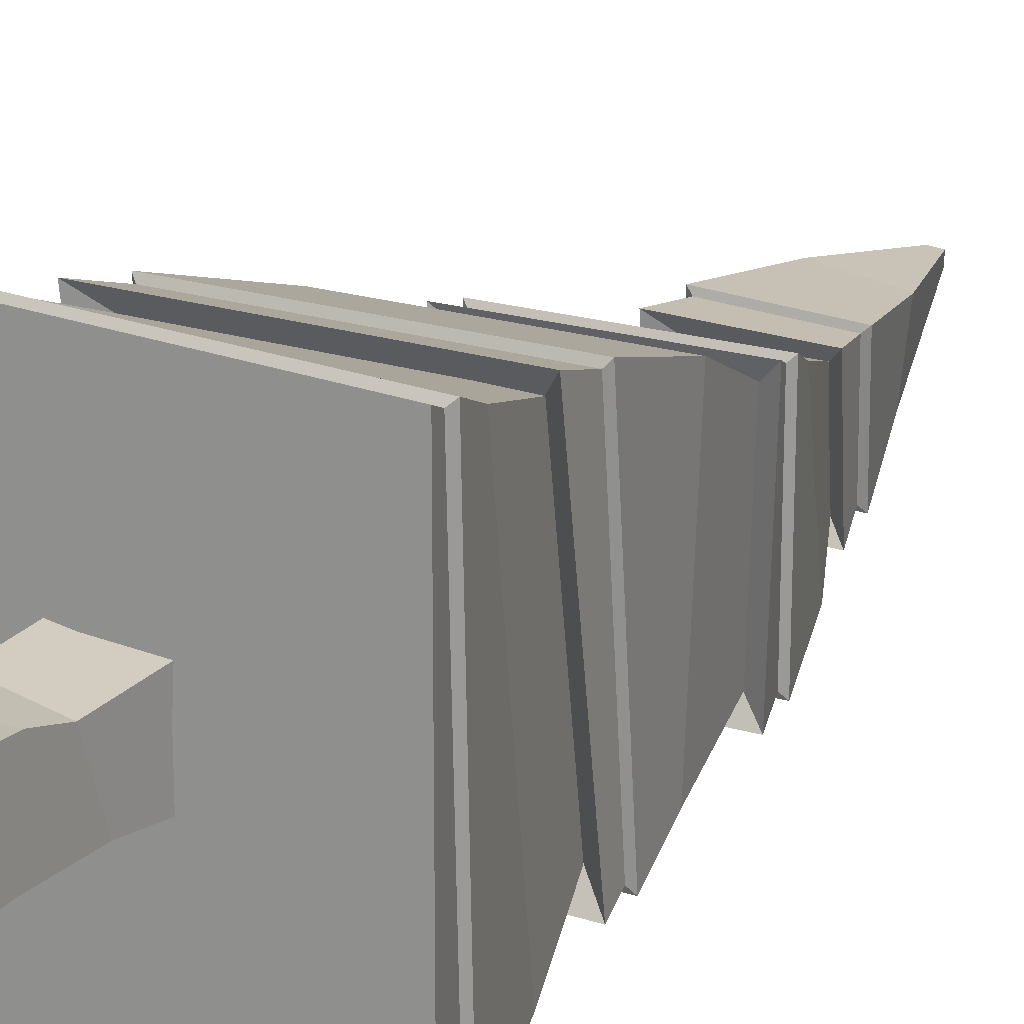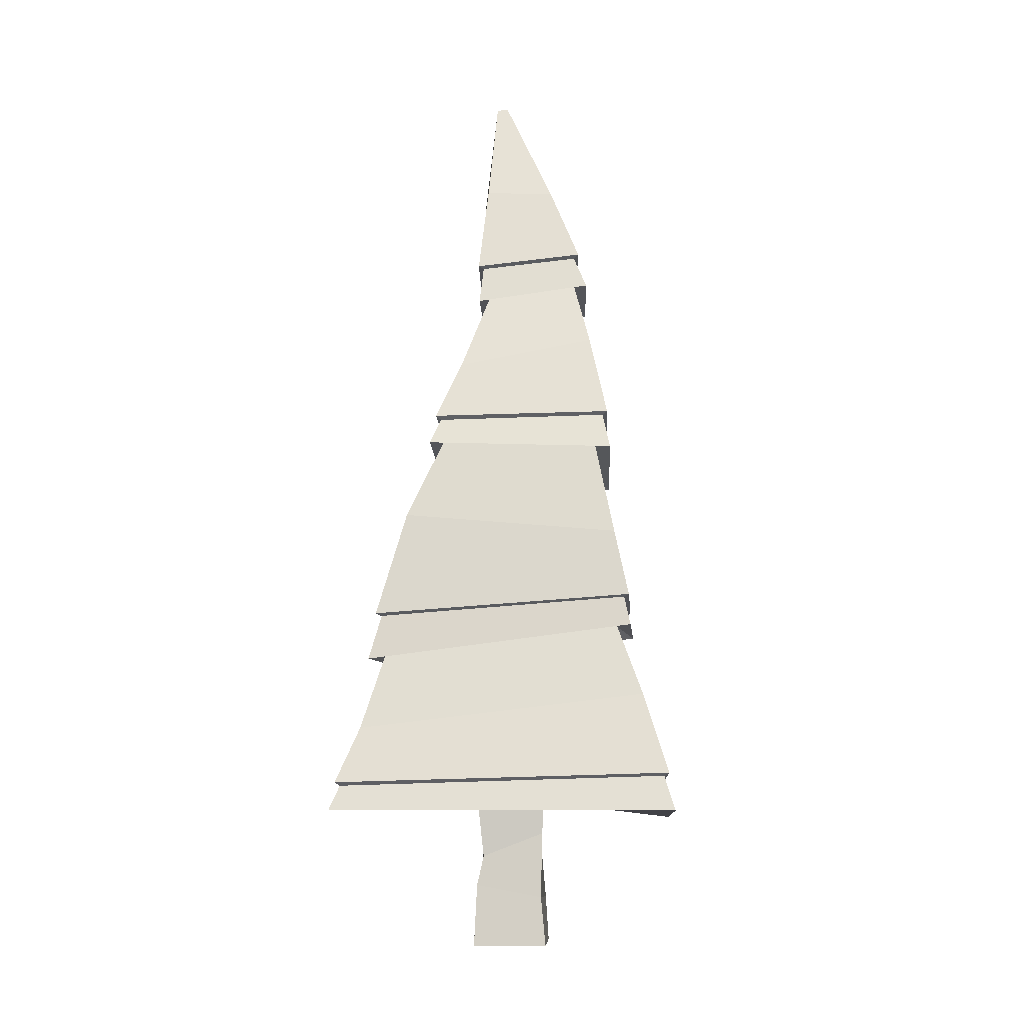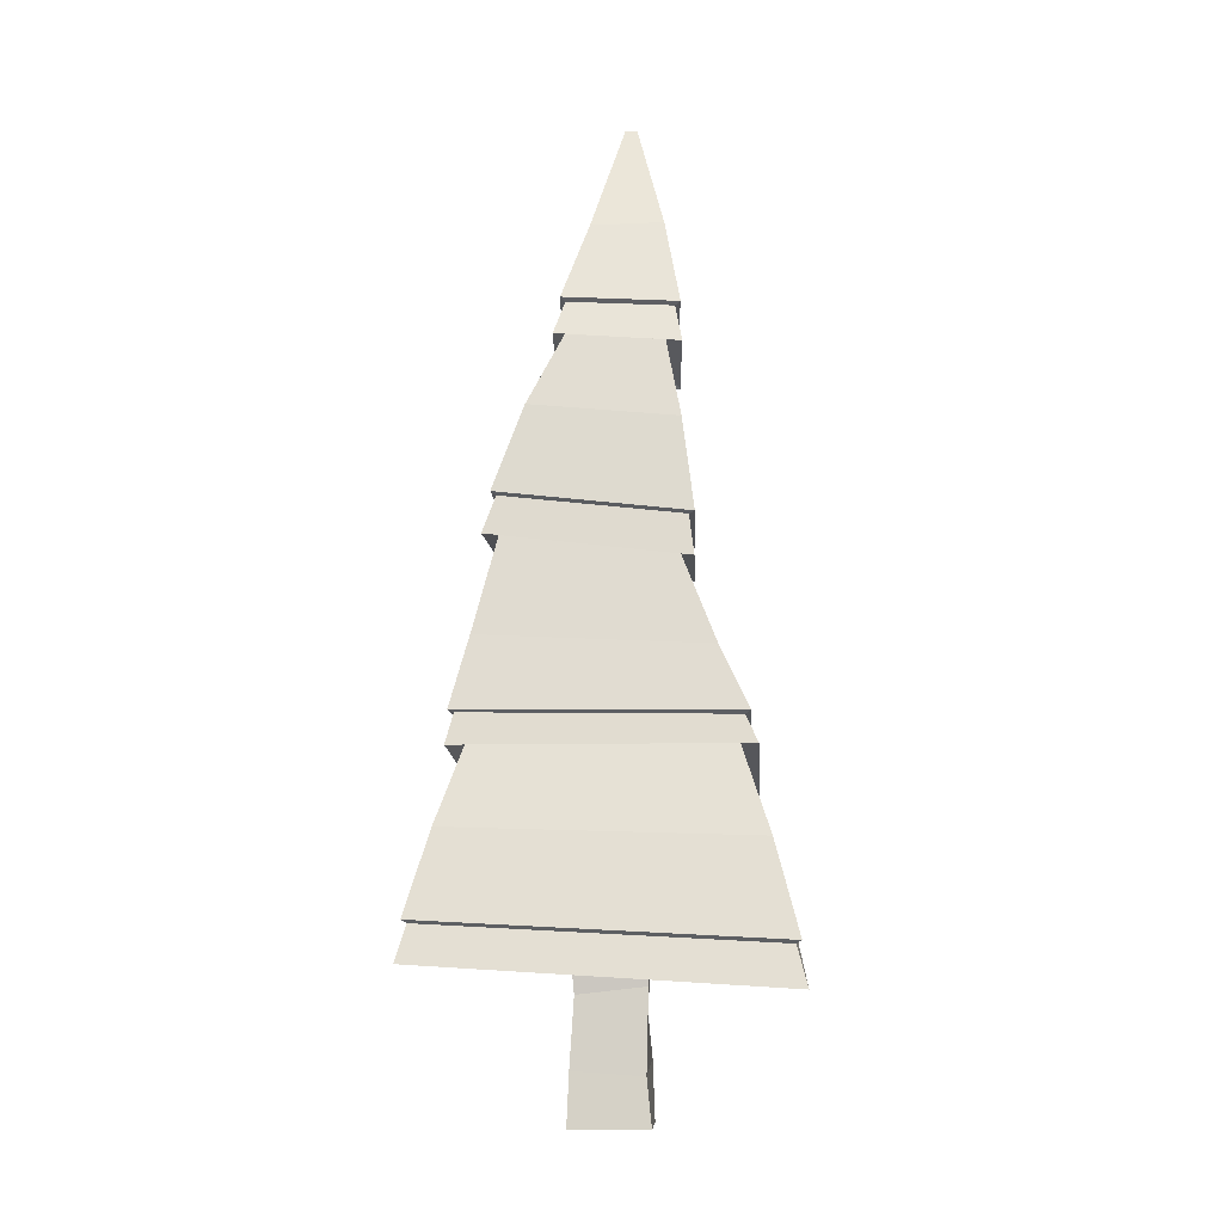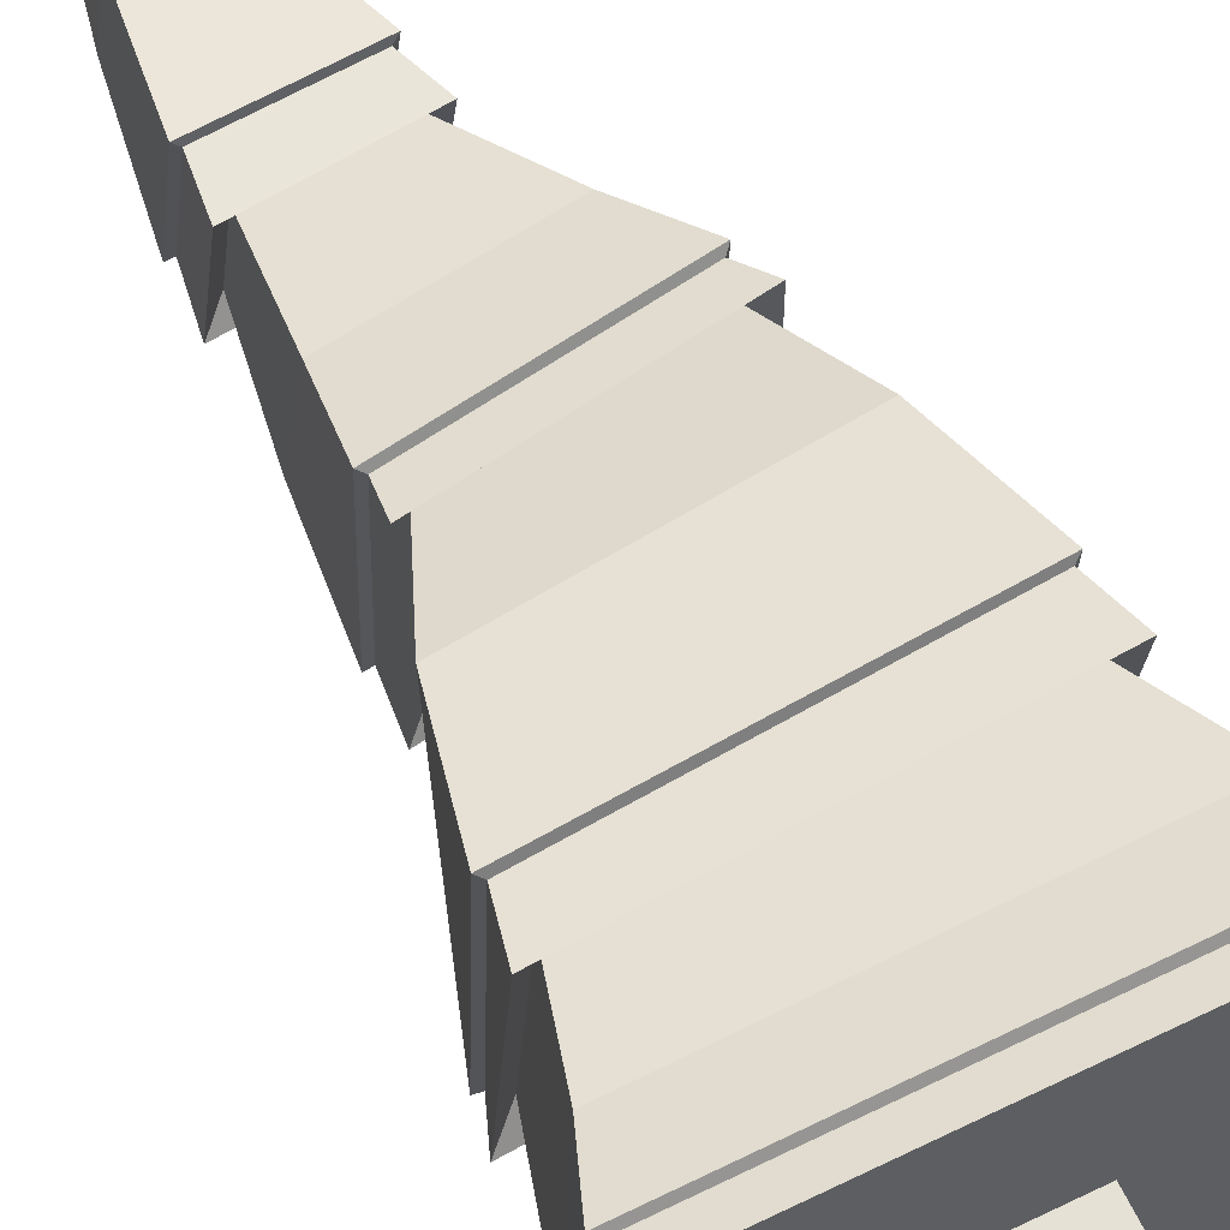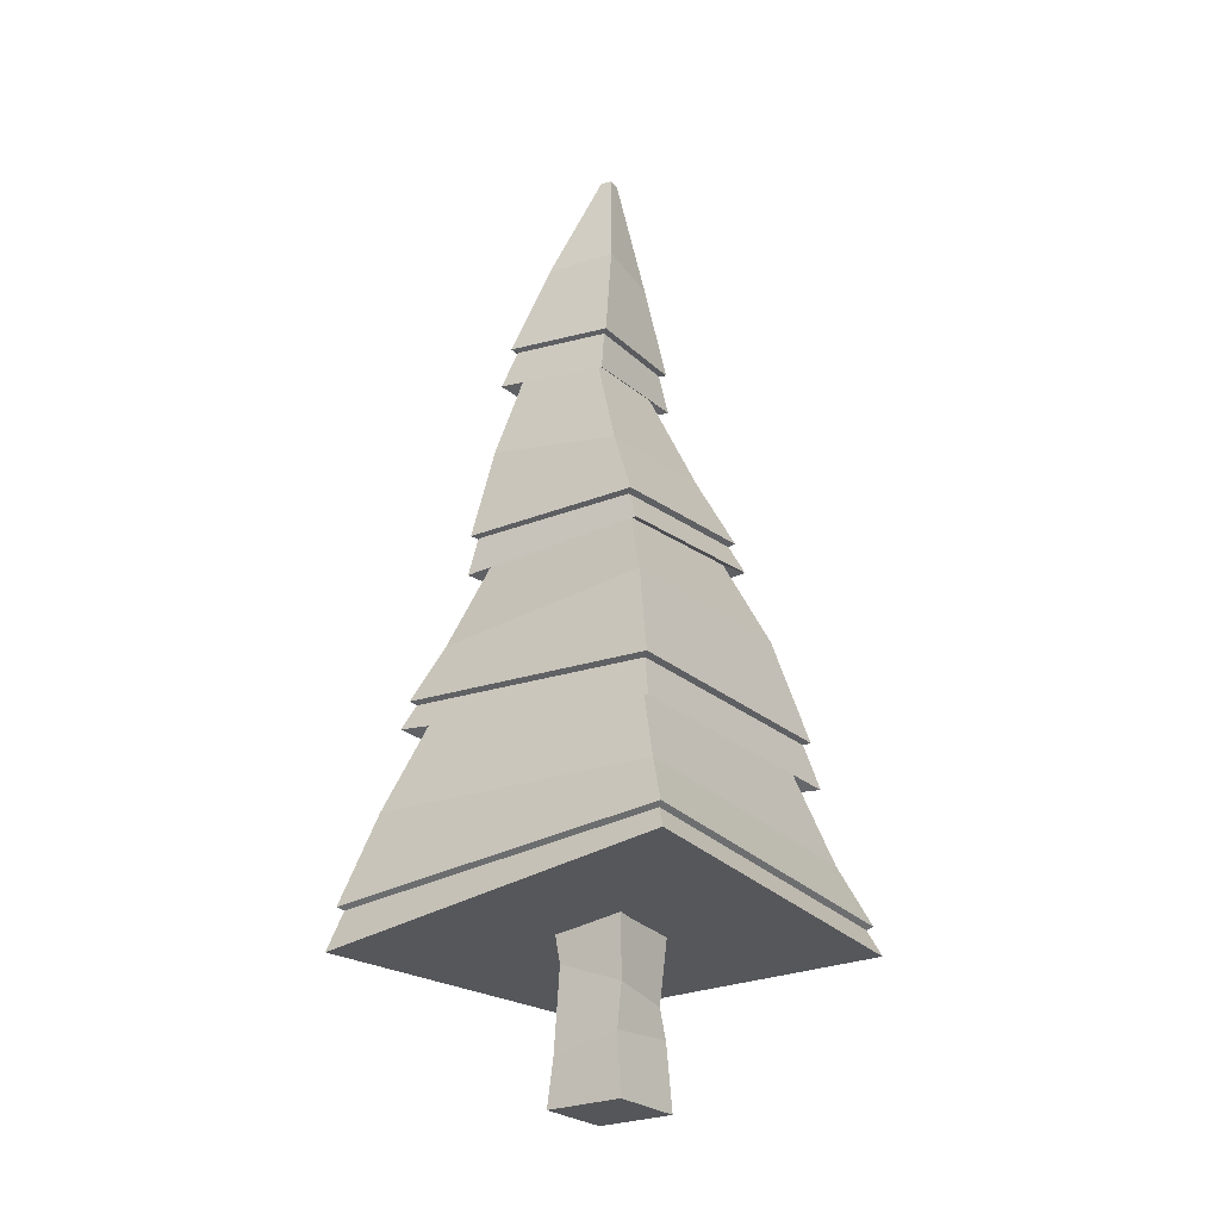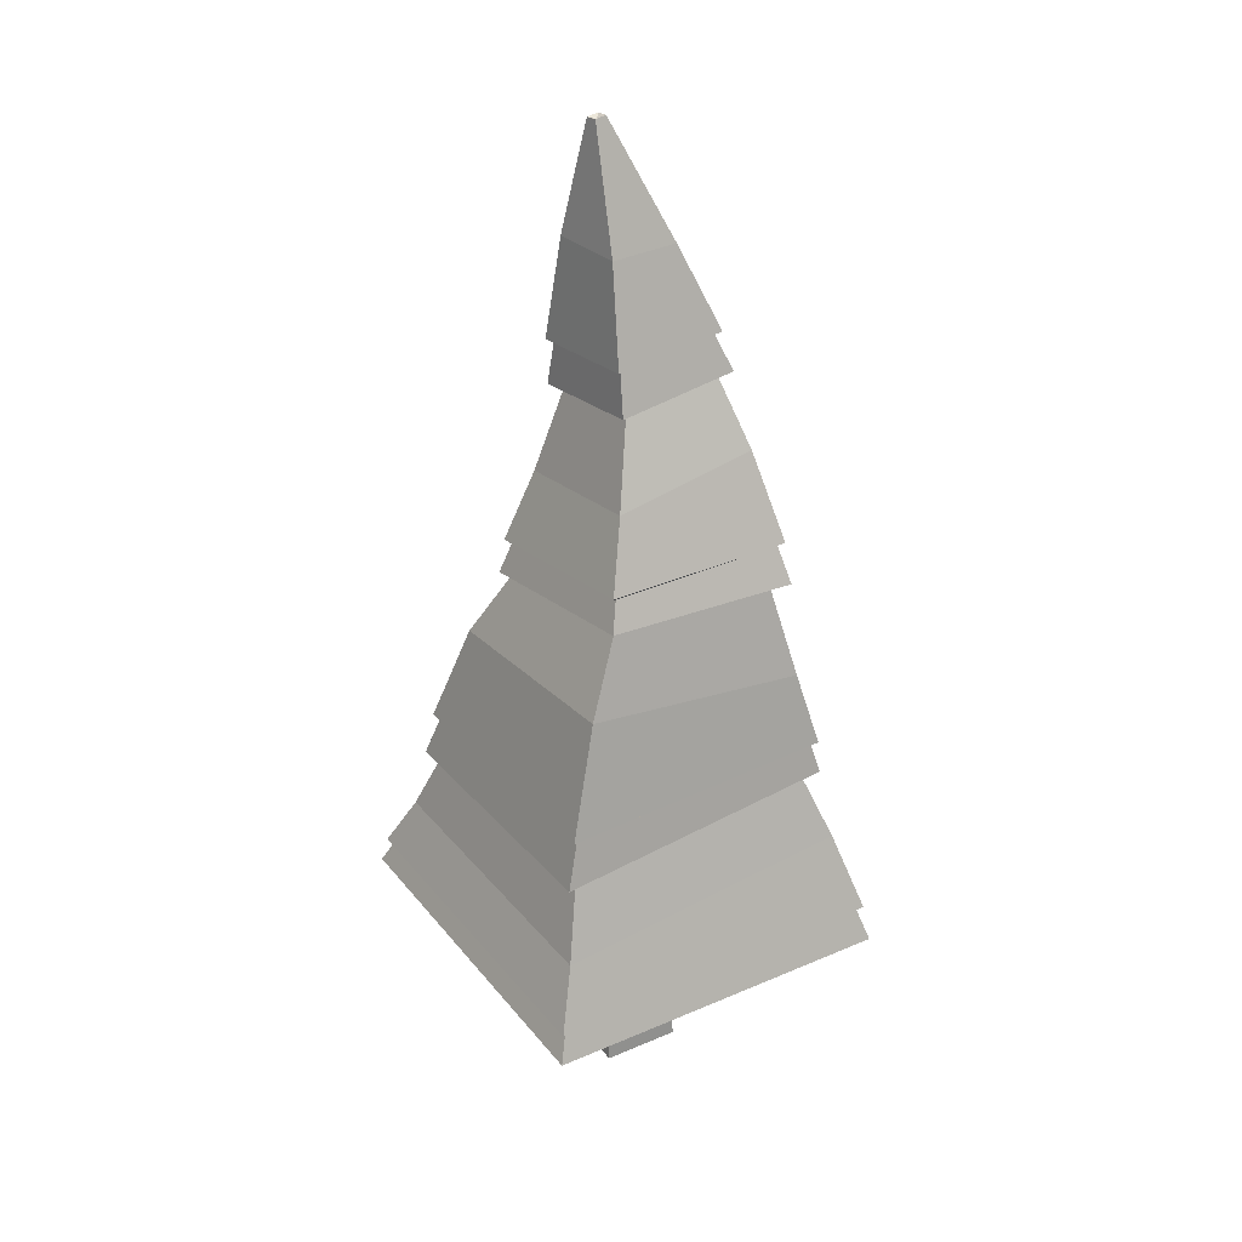
<metadata>
{"format":"obj","ext":"obj","renderer":"f3d","projection":"perspective","resolution":1024,"background":"white","views":[{"elev":19.6,"azim":33.3,"up":"+Z"},{"elev":-7.1,"azim":93.6,"up":"+Y"},{"elev":-8.0,"azim":-176.8,"up":"+Y"},{"elev":63.0,"azim":-29.6,"up":"+Z"},{"elev":-25.4,"azim":-54.6,"up":"+Y"},{"elev":28.7,"azim":57.4,"up":"+Y"}]}
</metadata>
<code>
o Tree_2_Cube.006
v -0.2186 -0.6314 -13.01
v -0.2637 -0.04673 -12.99
v -0.2411 -0.4656 -13.45
v -0.2637 -0.04673 -13.52
v 0.2411 -0.6827 -13.06
v 0.2637 -0.04673 -12.99
v 0.2186 -0.5169 -13.49
v 0.2637 -0.04673 -13.52
v -0.2637 -1.331 -13.52
v -0.2637 -1.331 -12.99
v 0.2637 -1.331 -13.52
v 0.2637 -1.331 -12.99
v 0.25 -0.9795 -13.48
v -0.2301 -1.011 -13.5
v -0.25 -0.9261 -13.02
v 0.2301 -0.8946 -13.01
v -1.202 -0.1688 -12.05
v 1.202 -0.3105 -12.05
v -1.202 -0.4521 -14.46
v 1.202 -0.3105 -14.46
v -0.132 5.134 -13.18
v -0.1316 5.133 -13.17
v -0.1223 5.133 -13.17
v -0.1227 5.135 -13.18
v 0.7617 1.119 -13.97
v 0.6067 2.374 -13.86
v 0.1905 3.702 -13.68
v 0.211 3.63 -13.18
v 0.6211 2.403 -12.85
v 0.7428 0.9297 -12.48
v -0.7594 0.9311 -12.5
v -0.3775 2.294 -12.84
v -0.2948 3.599 -13.16
v -0.3153 3.671 -13.66
v -0.3919 2.266 -13.84
v -0.7406 1.12 -13.99
v 0.3399 3.606 -13.84
v -0.4442 3.439 -13
v 0.373 3.49 -13.03
v -0.4773 3.556 -13.81
v 0.7608 2.299 -14.02
v 0.7797 2.336 -12.7
v -0.5317 2.194 -12.68
v -0.5506 2.156 -14
v 0.9576 0.9857 -14.16
v 0.934 0.7481 -12.28
v -0.9553 0.7498 -12.31
v -0.9317 0.9874 -14.18
v 1.134 -0.1479 -12.12
v -1.133 -0.1928 -14.38
v 1.136 -0.07617 -14.38
v -1.135 -0.02383 -12.12
v 0.8862 1.057 -12.37
v -0.8499 1.166 -14.13
v 0.9056 1.186 -14.11
v -0.8693 1.037 -12.39
v 0.6949 2.517 -12.77
v -0.5157 2.423 -13.94
v 0.6751 2.546 -13.96
v -0.496 2.394 -12.75
v 0.303 3.756 -13.06
v -0.4298 3.811 -13.71
v 0.2653 3.837 -13.75
v -0.3921 3.731 -13.02
v -0.1699 5.156 -13.21
v -0.1633 5.144 -13.13
v -0.08392 5.149 -13.13
v -0.09205 5.159 -13.21
v 0.122 4.398 -13.56
v -0.3029 4.421 -13.03
v 1.015 0.493 -14.24
v 0.7953 1.142 -14
v 0.8195 1.67 -14.04
v 0.6422 2.391 -13.89
v 0.5084 3.146 -13.87
v 0.2197 3.726 -13.72
v -1.012 0.3387 -12.24
v -0.7938 0.9534 -12.46
v -0.702 1.73 -12.54
v -0.4086 2.323 -12.8
v -0.4485 2.879 -12.9
v -0.3315 3.615 -13.13
v 0.7766 0.9515 -12.44
v 0.658 2.426 -12.82
v 0.2434 3.655 -13.15
v -0.7731 1.143 -14.02
v -0.4231 2.287 -13.88
v -0.3517 3.686 -13.7
v 1.007 0.255 -12.24
v -1.007 0.4345 -14.25
v 1.169 -0.05427 -14.42
v -1.169 0.001547 -12.09
v 0.9426 1.202 -14.15
v -0.9027 1.058 -12.35
v 0.8092 1.797 -12.54
v -0.6922 1.603 -14.04
v 0.7088 2.567 -14
v -0.5301 2.413 -12.72
v 0.5286 2.964 -12.91
v -0.472 3.061 -13.86
v 0.2976 3.86 -13.78
v -0.4262 3.74 -12.98
v 0.1782 4.392 -13.08
v -0.3573 4.427 -13.51
v 1.167 -0.1232 -12.09
v -1.167 -0.1714 -14.42
v 0.9186 1.074 -12.33
v -0.8866 1.187 -14.16
v 0.7257 2.543 -12.74
v -0.554 2.436 -13.98
v 0.3406 3.77 -13.02
v -0.467 3.831 -13.74
f 1 2 4 3
f 3 4 8 7
f 7 8 6 5
f 5 6 2 1
f 14 13 11 9
f 8 4 2 6
f 9 11 12 10
f 15 14 9 10
f 13 16 12 11
f 16 15 10 12
f 5 1 15 16
f 7 5 16 13
f 1 3 14 15
f 3 7 13 14
f 17 19 20 18
f 22 23 24 21
f 26 29 84 74
f 21 24 68 65
f 58 60 98 110
f 25 30 83 72
f 24 23 67 68
f 59 58 110 97
f 33 34 88 82
f 49 51 91 105
f 23 22 66 67
f 60 57 109 98
f 32 35 87 80
f 50 52 92 106
f 22 21 65 66
f 31 36 86 78
f 51 50 106 91
f 64 61 111 102
f 33 28 39 38
f 27 34 40 37
f 34 33 38 40
f 28 27 37 39
f 29 26 41 42
f 35 32 43 44
f 26 35 44 41
f 32 29 42 43
f 30 25 45 46
f 36 31 47 48
f 25 36 48 45
f 31 30 46 47
f 34 27 76 88
f 52 49 105 92
f 63 62 112 101
f 35 26 74 87
f 62 64 102 112
f 36 25 72 86
f 53 55 93 107
f 61 63 101 111
f 28 33 82 85
f 54 56 94 108
f 29 32 80 84
f 55 54 108 93
f 30 31 78 83
f 56 53 107 94
f 27 28 85 76
f 57 59 97 109
f 17 18 49 52
f 20 19 50 51
f 19 17 52 50
f 18 20 51 49
f 47 46 53 56
f 45 48 54 55
f 48 47 56 54
f 46 45 55 53
f 43 42 57 60
f 41 44 58 59
f 44 43 60 58
f 42 41 59 57
f 39 37 63 61
f 40 38 64 62
f 37 40 62 63
f 38 39 61 64
f 103 69 68 67
f 104 70 66 65
f 69 104 65 68
f 70 103 67 66
f 77 89 83 78
f 79 95 84 80
f 81 99 85 82
f 71 90 86 72
f 73 96 87 74
f 75 100 88 76
f 90 77 78 86
f 96 79 80 87
f 100 81 82 88
f 89 71 72 83
f 95 73 74 84
f 99 75 76 85
f 105 91 71 89
f 106 92 77 90
f 91 106 90 71
f 92 105 89 77
f 107 93 73 95
f 108 94 79 96
f 93 108 96 73
f 94 107 95 79
f 109 97 75 99
f 110 98 81 100
f 97 110 100 75
f 98 109 99 81
f 102 111 103 70
f 101 112 104 69
f 112 102 70 104
f 111 101 69 103

</code>
